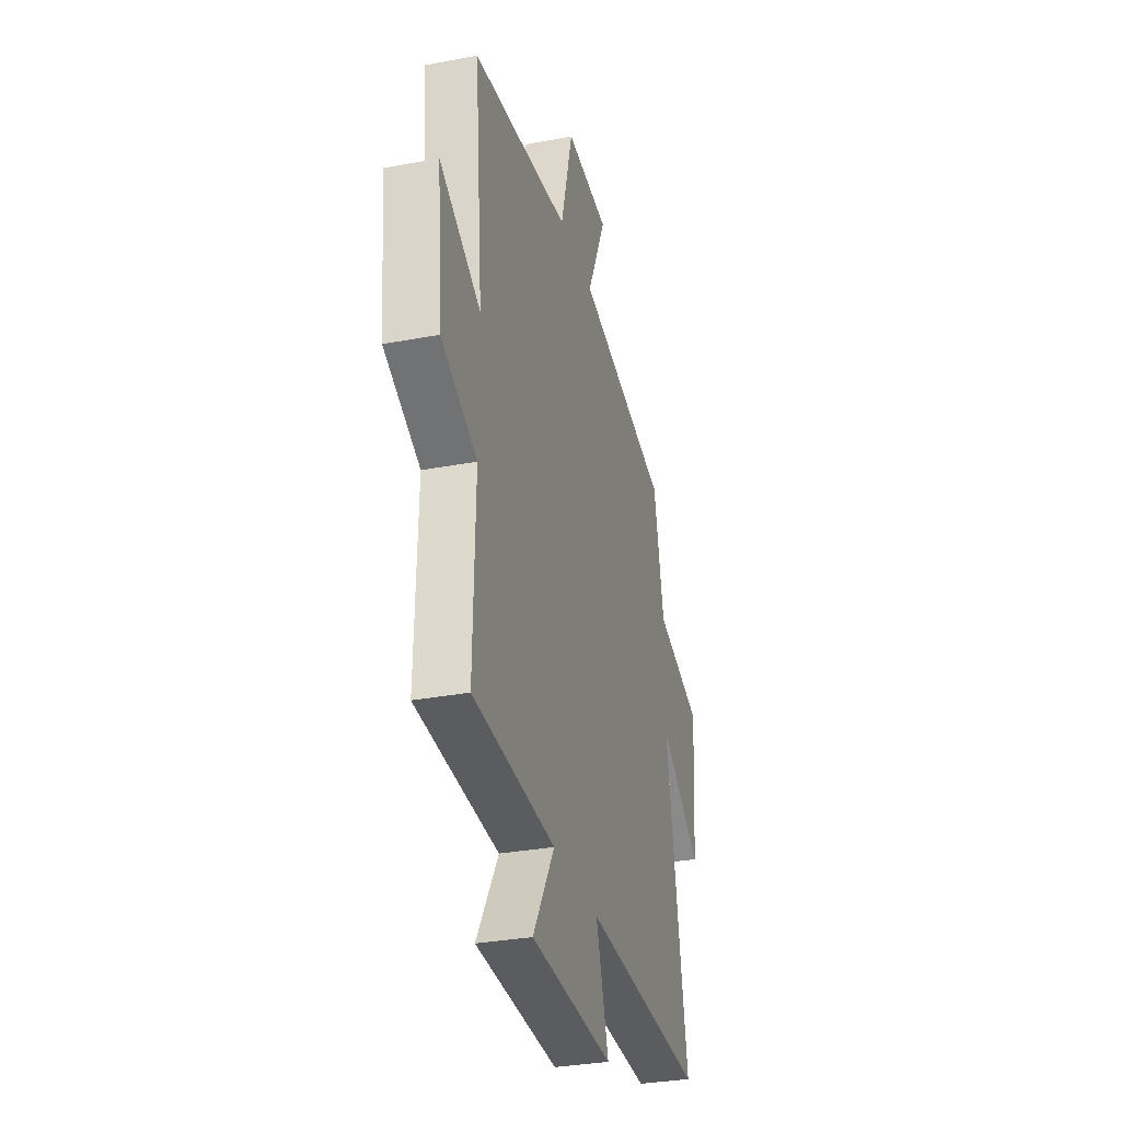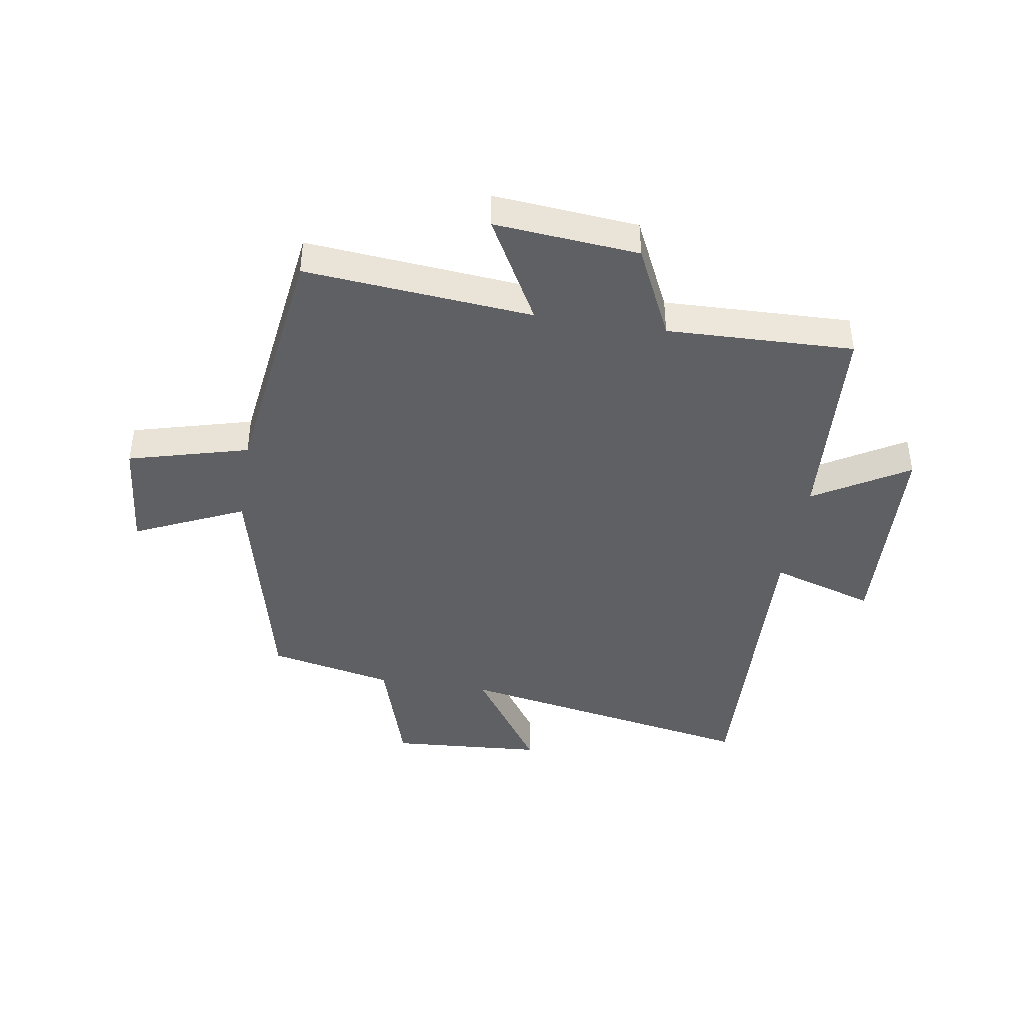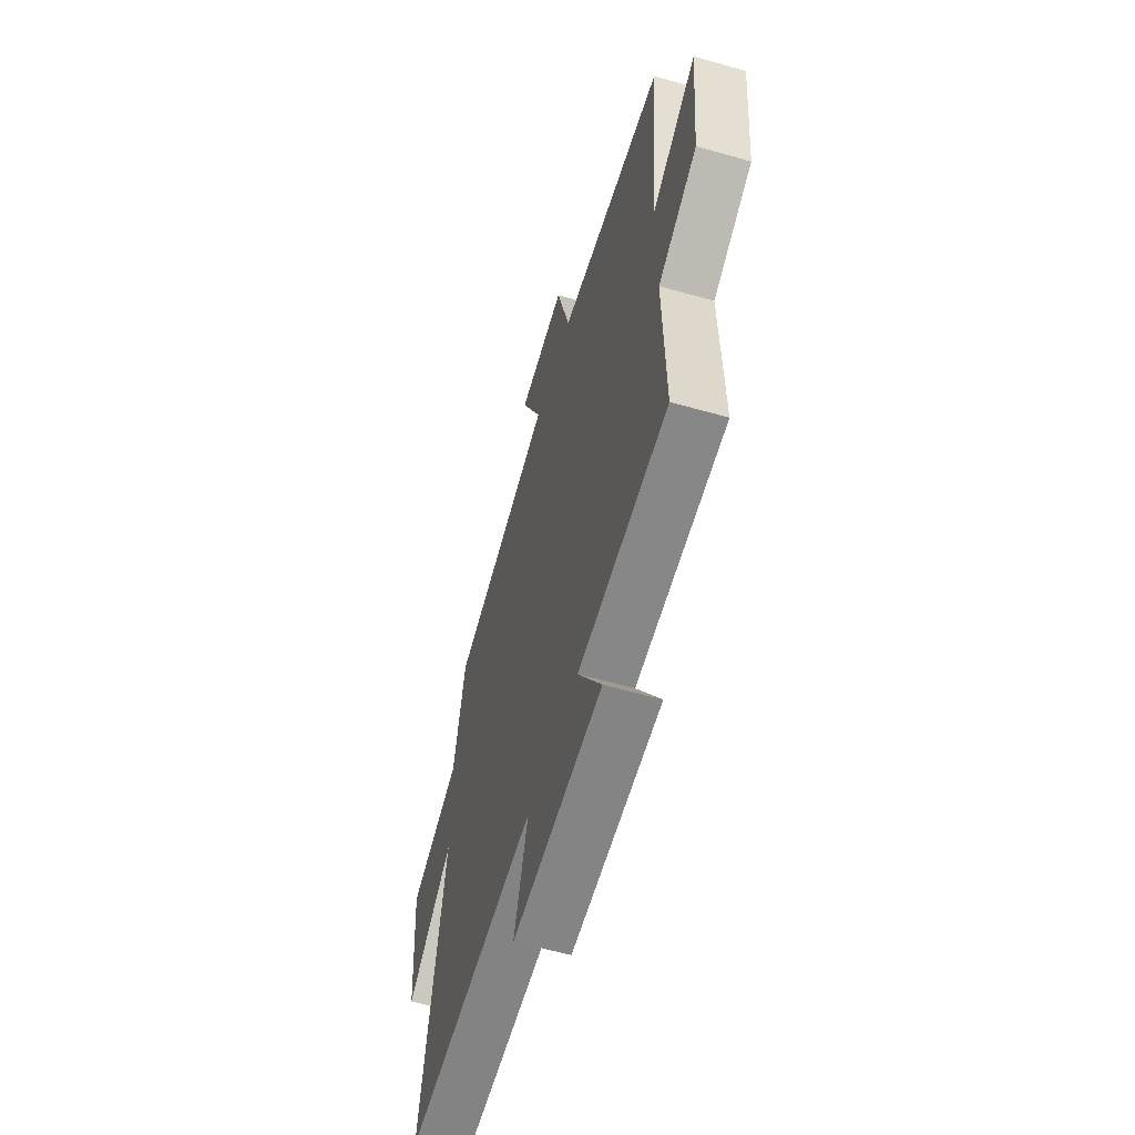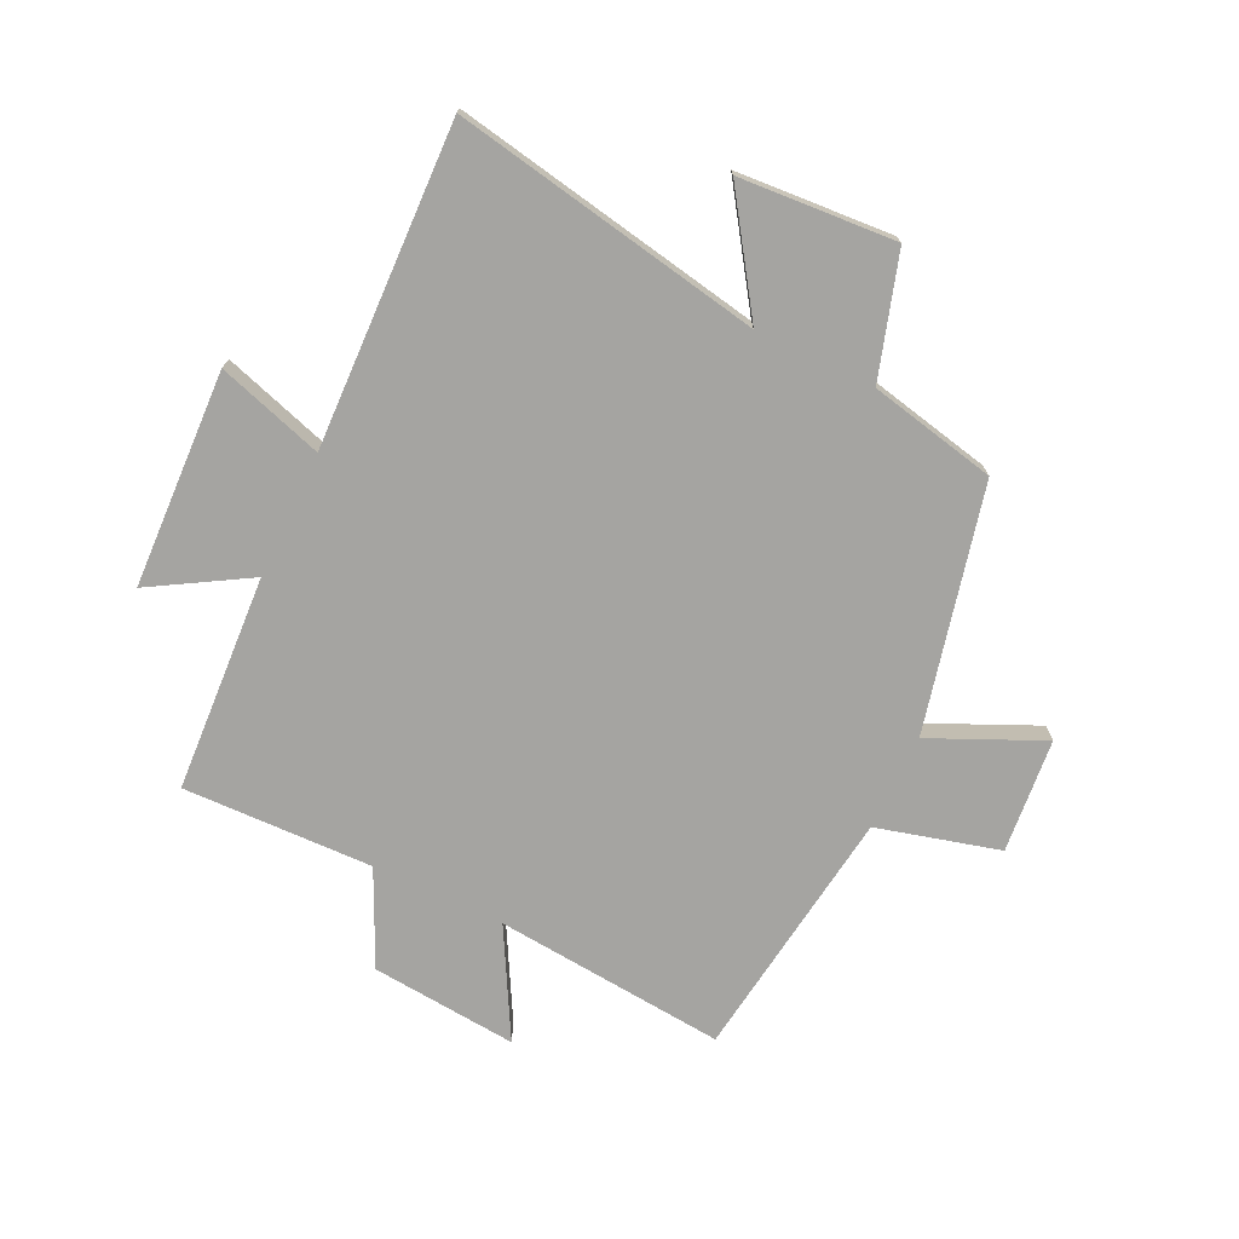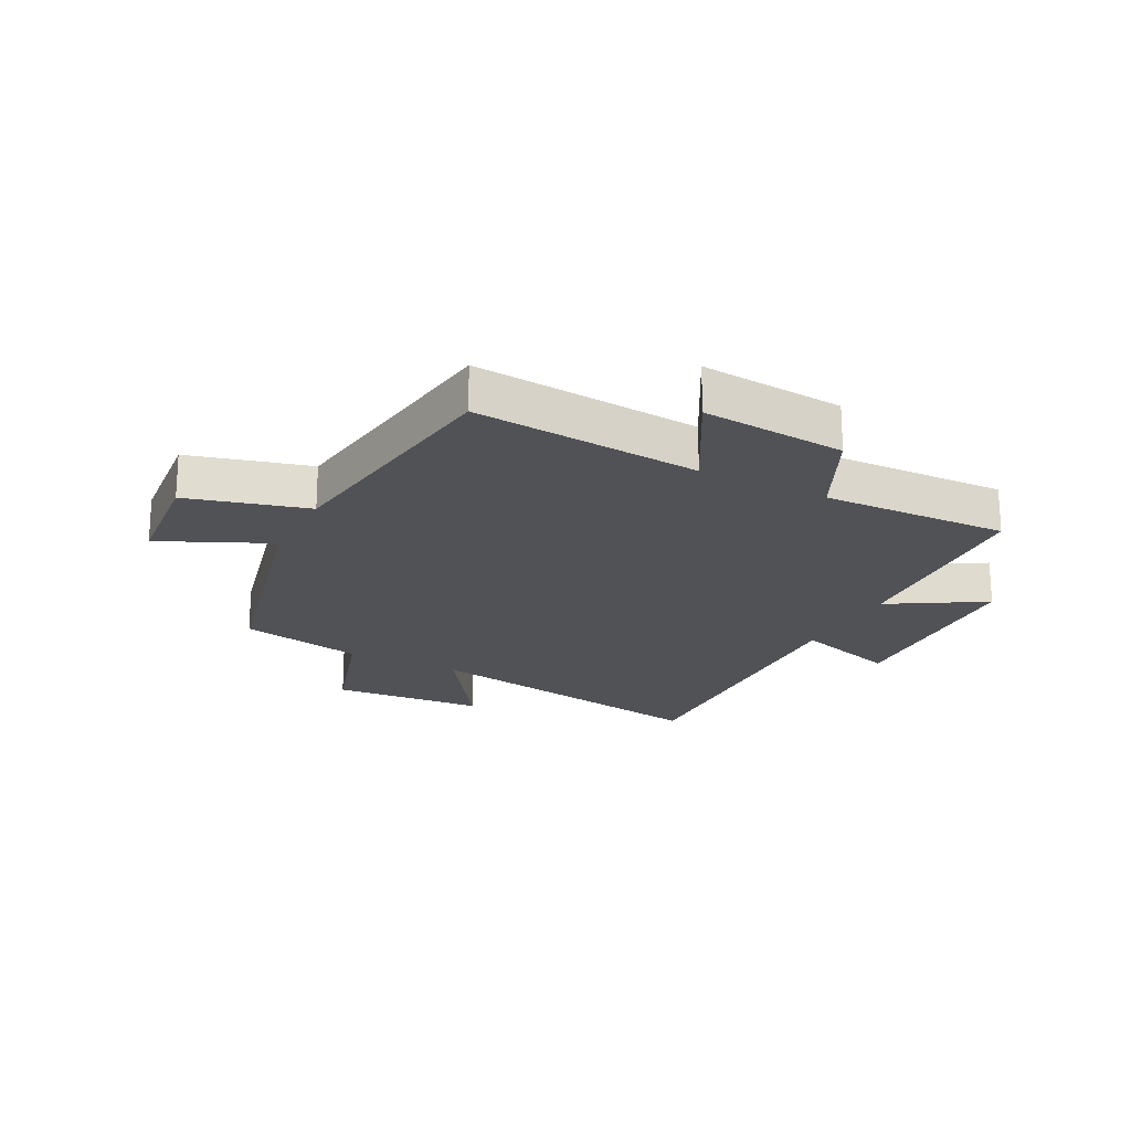
<metadata>
{"format":"obj","ext":"obj","renderer":"f3d","projection":"perspective","resolution":1024,"background":"white","views":[{"elev":-31.8,"azim":104.9,"up":"+Z"},{"elev":-42.5,"azim":81.0,"up":"+Y"},{"elev":-58.9,"azim":73.7,"up":"+Z"},{"elev":-73.3,"azim":-115.6,"up":"+Y"},{"elev":-20.9,"azim":62.9,"up":"+Y"}]}
</metadata>
<code>
v -0.455 0.07 0.404
v -0.049 0.07 0.5
v -0.133 0.07 0.685
v 0.057 0.07 0.703
v 0.111 0.07 0.5
v 0.535 0.07 0.443
v 0.5 0.07 0.058
v 0.678 0.07 0.156
v 0.656 0.07 -0.088
v 0.5 0.07 -0.162
v 0.509 0.07 -0.478
v 0.149 0.07 -0.5
v 0.244 0.07 -0.66
v -0.116 0.07 -0.676
v -0.061 0.07 -0.5
v -0.595 0.07 -0.52
v -0.5 0.07 -0.005
v -0.685 0.07 -0.13
v -0.703 0.07 0.13
v -0.5 0.07 0.193
v -0.455 0 0.404
v -0.049 0 0.5
v -0.133 0 0.685
v 0.057 0 0.703
v 0.111 0 0.5
v 0.535 0 0.443
v 0.5 0 0.058
v 0.678 0 0.156
v 0.656 0 -0.088
v 0.5 0 -0.162
v 0.509 0 -0.478
v 0.149 0 -0.5
v 0.244 0 -0.66
v -0.116 0 -0.676
v -0.061 0 -0.5
v -0.595 0 -0.52
v -0.5 0 -0.005
v -0.685 0 -0.13
v -0.703 0 0.13
v -0.5 0 0.193
f 17 18 19 20
f 17 20 1 2
f 15 16 17 2
f 12 13 14 15
f 10 11 12 15
f 10 15 2
f 7 8 9 10
f 7 10 2 3
f 5 6 7
f 5 7 3
f 3 4 5
f 40 39 38 37
f 22 21 40 37
f 22 37 36 35
f 35 34 33 32
f 35 32 31 30
f 22 35 30
f 30 29 28 27
f 23 22 30 27
f 27 26 25
f 23 27 25
f 25 24 23
f 1 21 22 2
f 2 22 23 3
f 3 23 24 4
f 4 24 25 5
f 5 25 26 6
f 6 26 27 7
f 7 27 28 8
f 8 28 29 9
f 9 29 30 10
f 10 30 31 11
f 11 31 32 12
f 12 32 33 13
f 13 33 34 14
f 14 34 35 15
f 15 35 36 16
f 16 36 37 17
f 17 37 38 18
f 18 38 39 19
f 19 39 40 20
f 20 40 21 1

</code>
